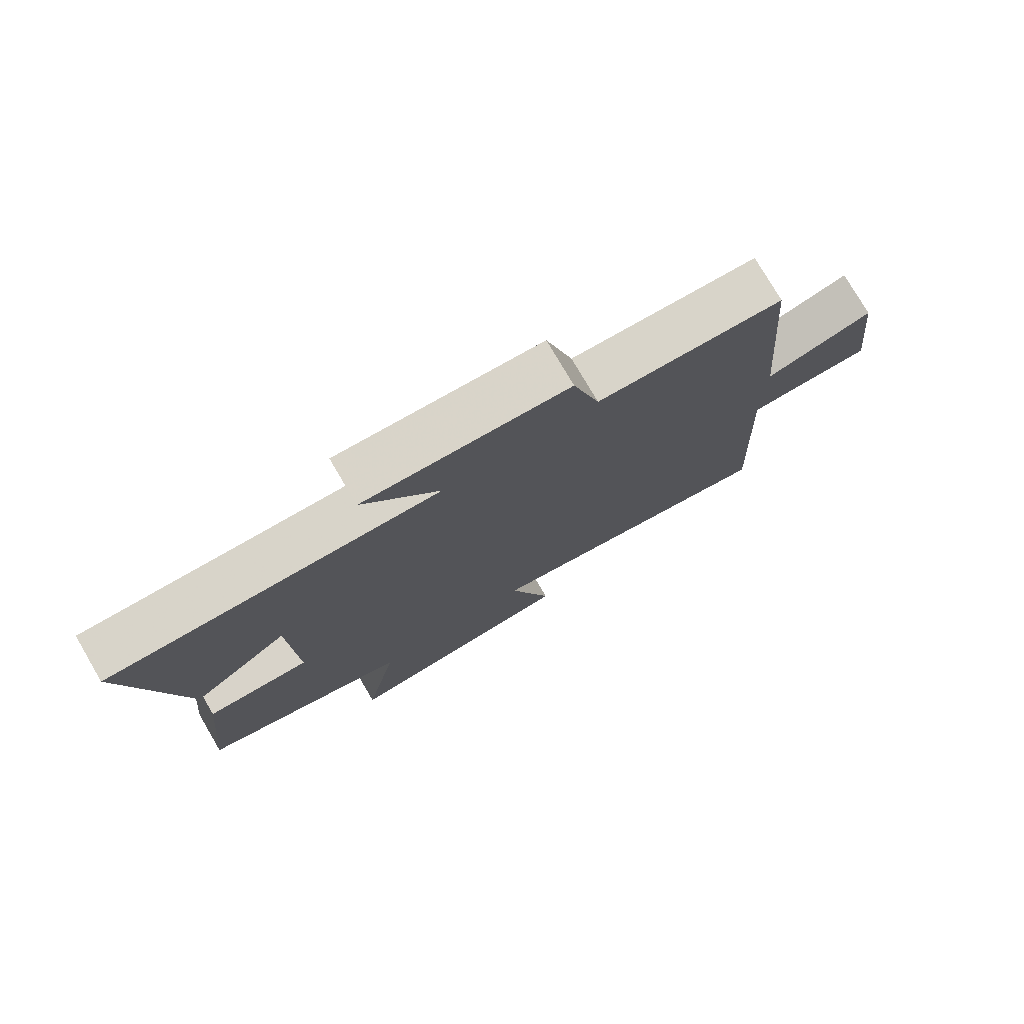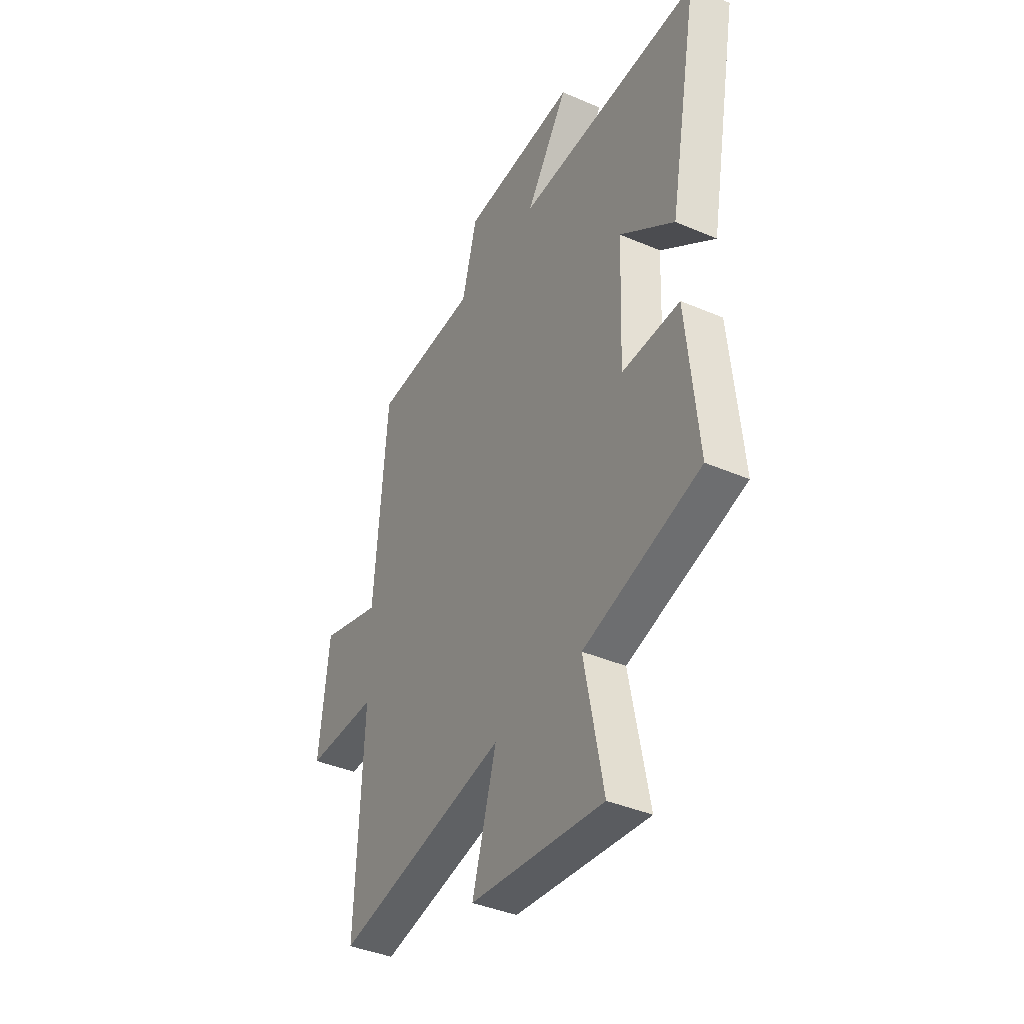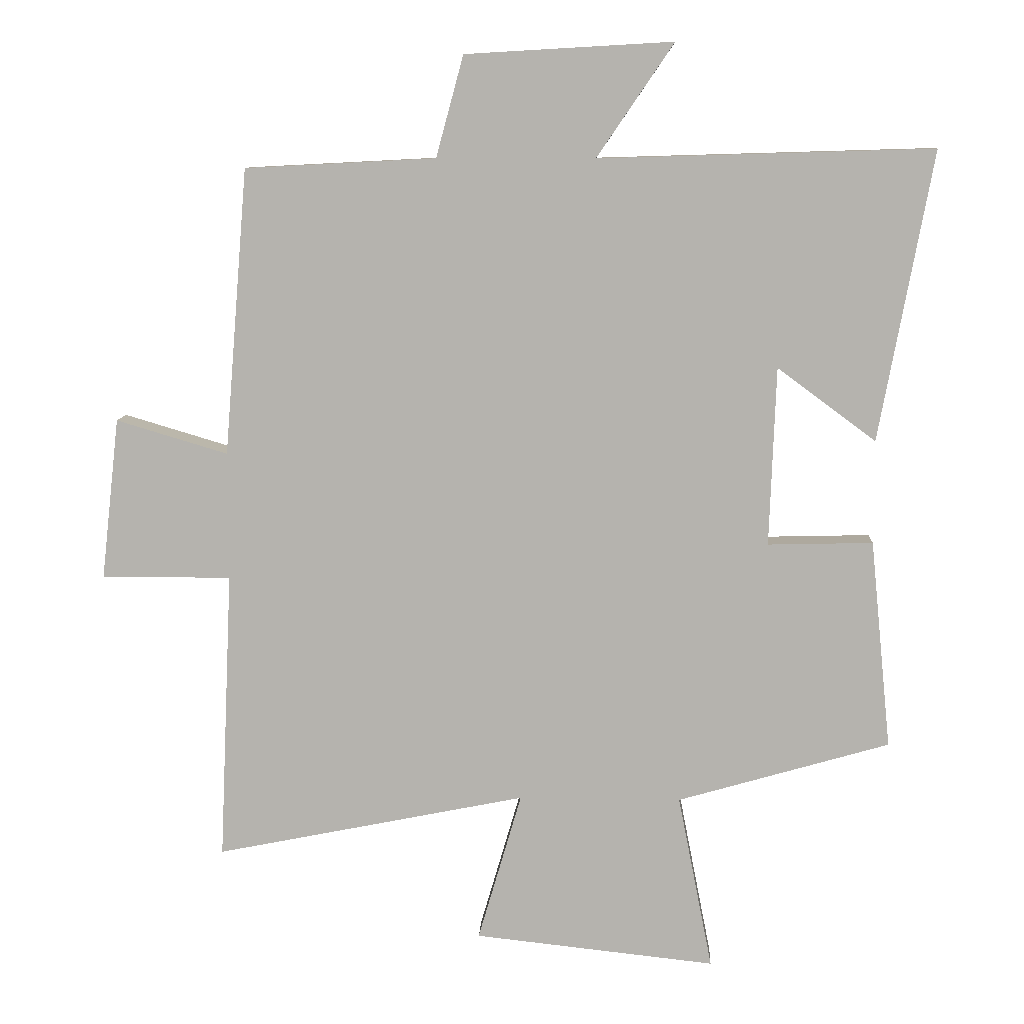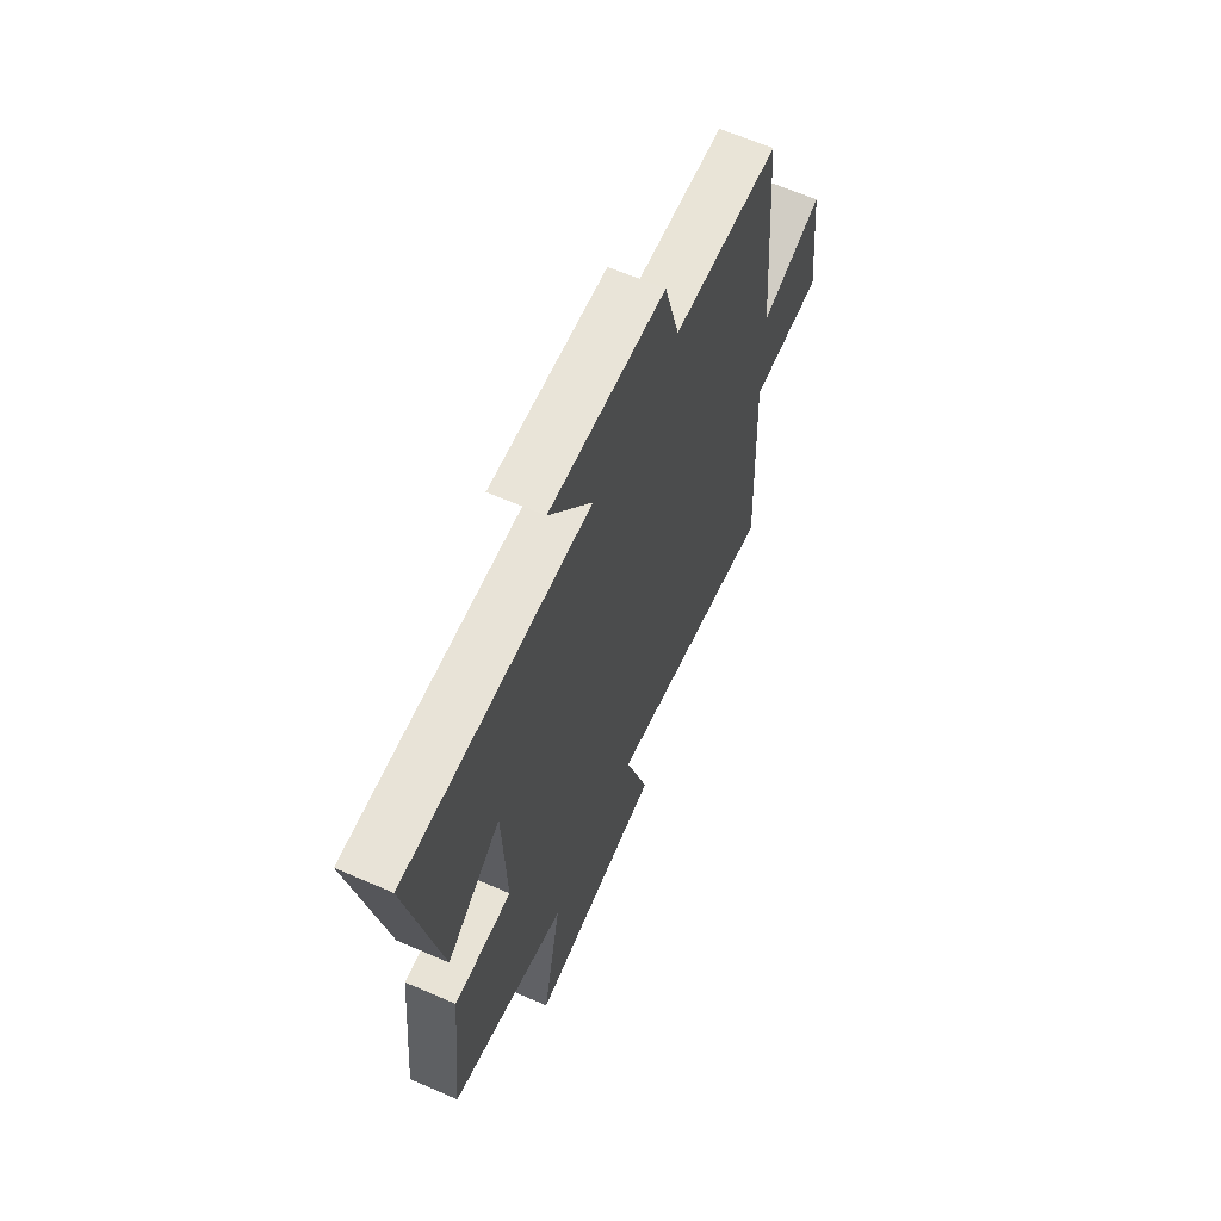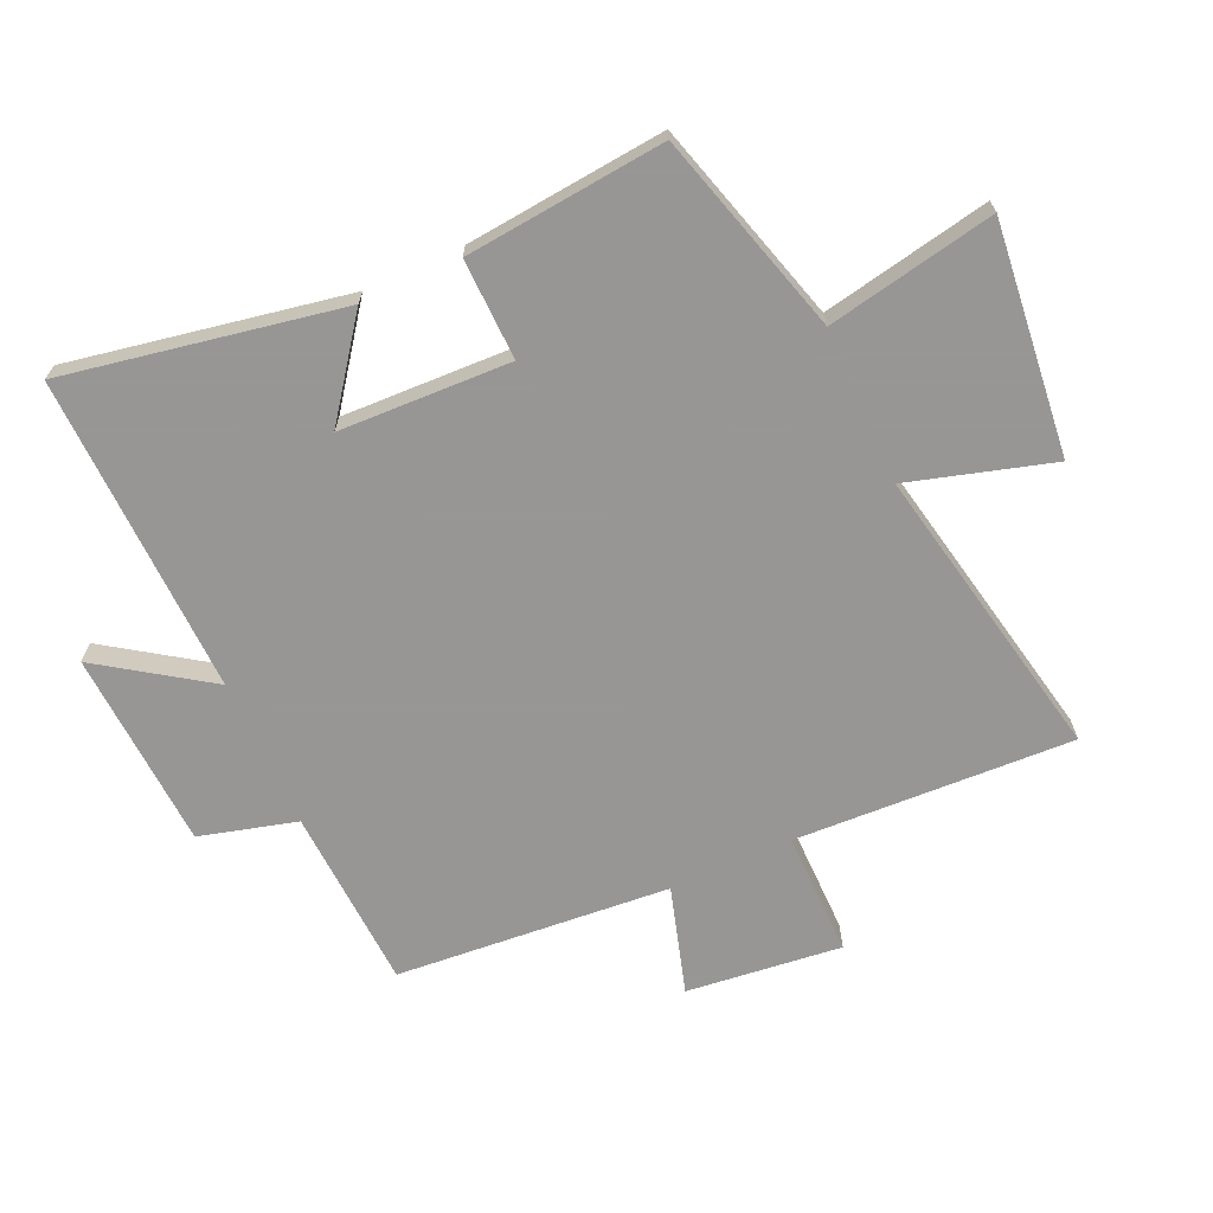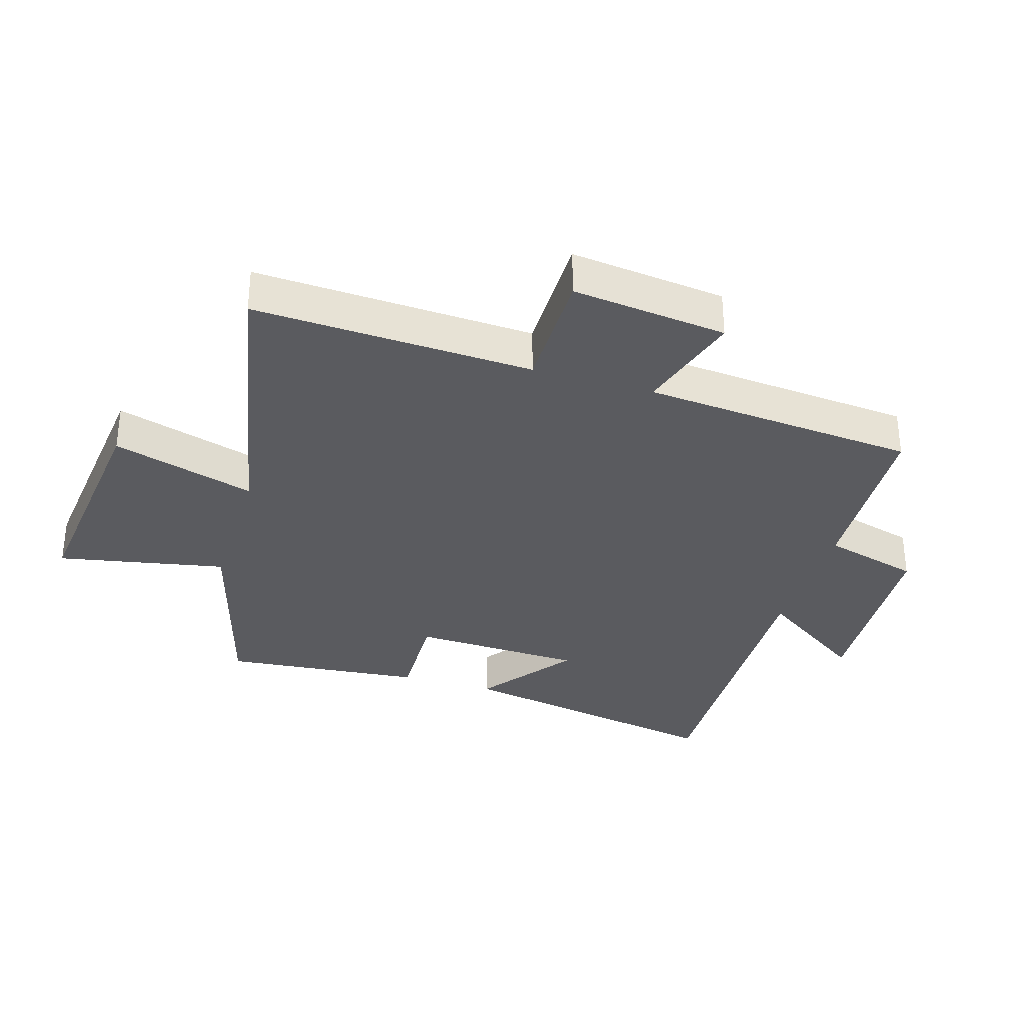
<metadata>
{"format":"obj","ext":"obj","renderer":"f3d","projection":"perspective","resolution":1024,"background":"white","views":[{"elev":77.2,"azim":149.6,"up":"+Z"},{"elev":-39.4,"azim":61.7,"up":"+Z"},{"elev":9.4,"azim":2.8,"up":"+Z"},{"elev":64.1,"azim":113.7,"up":"+Z"},{"elev":-68.0,"azim":114.3,"up":"+Y"},{"elev":-33.1,"azim":-107.0,"up":"+Y"}]}
</metadata>
<code>
v -0.52 0.07 -0.596
v -0.5 0.07 -0.15
v -0.699 0.07 -0.151
v -0.671 0.07 0.097
v -0.5 0.07 0.046
v -0.464 0.07 0.485
v -0.172 0.07 0.5
v -0.13 0.07 0.655
v 0.188 0.07 0.673
v 0.07 0.07 0.5
v 0.582 0.07 0.515
v 0.5 0.07 0.072
v 0.349 0.07 0.184
v 0.339 0.07 -0.09
v 0.5 0.07 -0.086
v 0.532 0.07 -0.406
v 0.207 0.07 -0.5
v 0.26 0.07 -0.769
v -0.11 0.07 -0.729
v -0.043 0.07 -0.5
v -0.52 0 -0.596
v -0.5 0 -0.15
v -0.699 0 -0.151
v -0.671 0 0.097
v -0.5 0 0.046
v -0.464 0 0.485
v -0.172 0 0.5
v -0.13 0 0.655
v 0.188 0 0.673
v 0.07 0 0.5
v 0.582 0 0.515
v 0.5 0 0.072
v 0.349 0 0.184
v 0.339 0 -0.09
v 0.5 0 -0.086
v 0.532 0 -0.406
v 0.207 0 -0.5
v 0.26 0 -0.769
v -0.11 0 -0.729
v -0.043 0 -0.5
f 17 18 19 20
f 16 17 20
f 15 16 20
f 14 15 20
f 20 1 2
f 14 20 2
f 13 14 2
f 10 11 12 13
f 10 13 2 3
f 7 8 9 10
f 5 6 7 10
f 5 10 3
f 3 4 5
f 40 39 38 37
f 40 37 36
f 40 36 35
f 40 35 34
f 22 21 40
f 22 40 34
f 22 34 33
f 33 32 31 30
f 23 22 33 30
f 30 29 28 27
f 30 27 26 25
f 23 30 25
f 25 24 23
f 1 21 22 2
f 2 22 23 3
f 3 23 24 4
f 4 24 25 5
f 5 25 26 6
f 6 26 27 7
f 7 27 28 8
f 8 28 29 9
f 9 29 30 10
f 10 30 31 11
f 11 31 32 12
f 12 32 33 13
f 13 33 34 14
f 14 34 35 15
f 15 35 36 16
f 16 36 37 17
f 17 37 38 18
f 18 38 39 19
f 19 39 40 20
f 20 40 21 1

</code>
